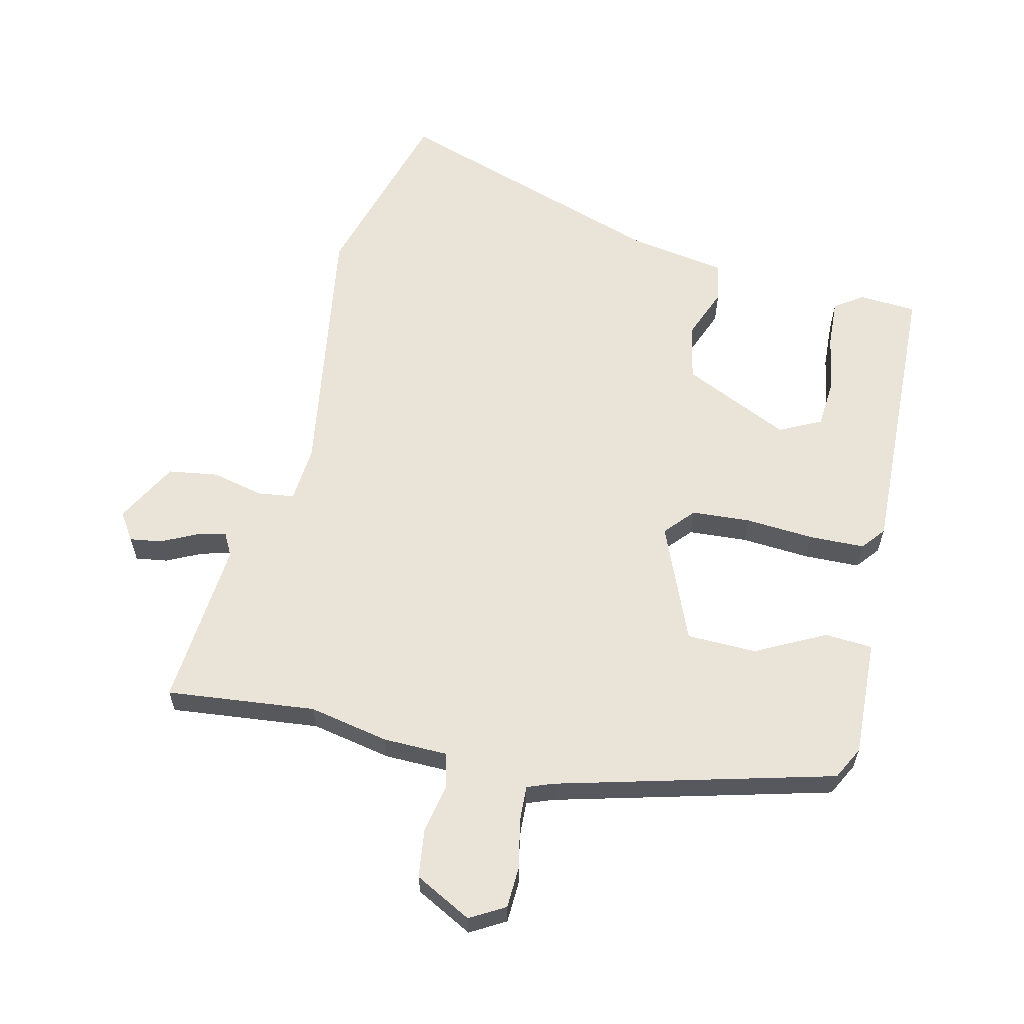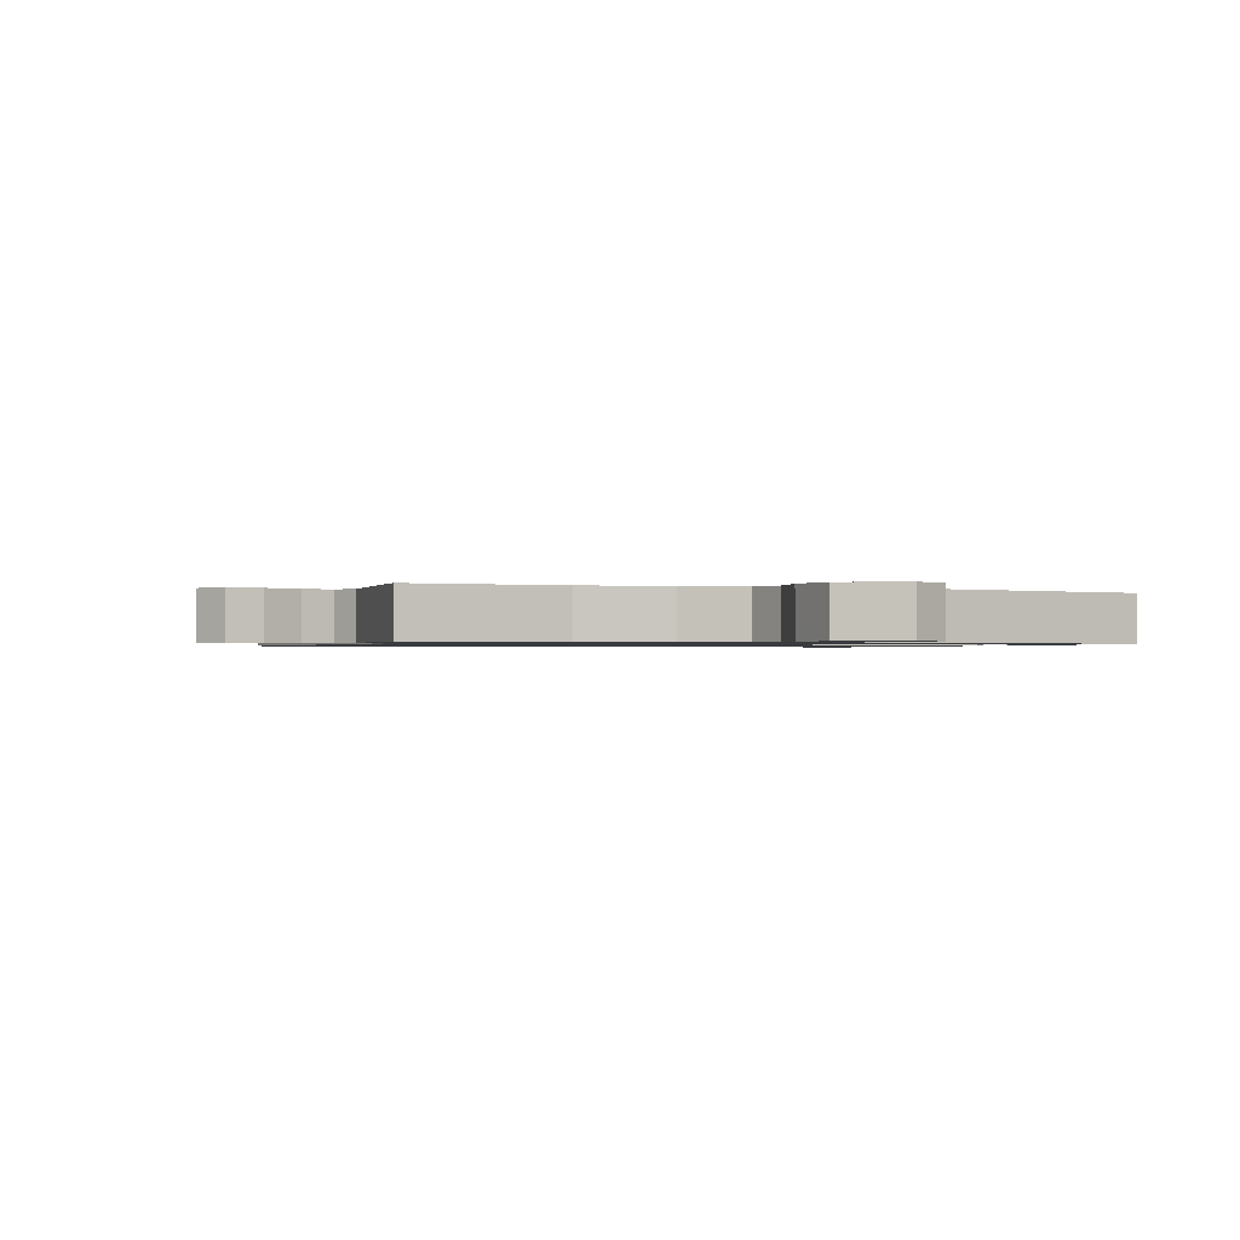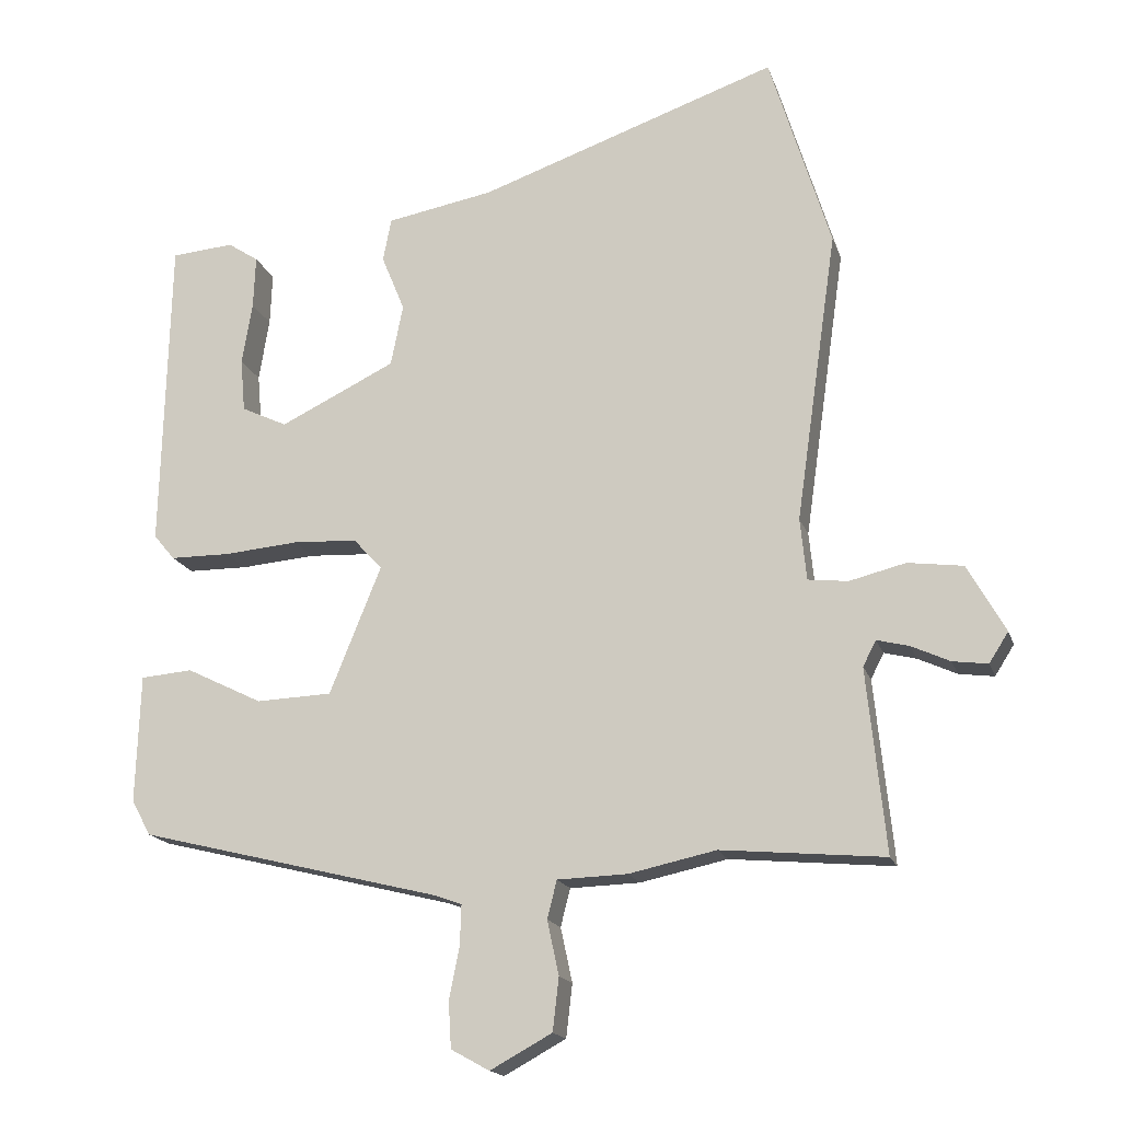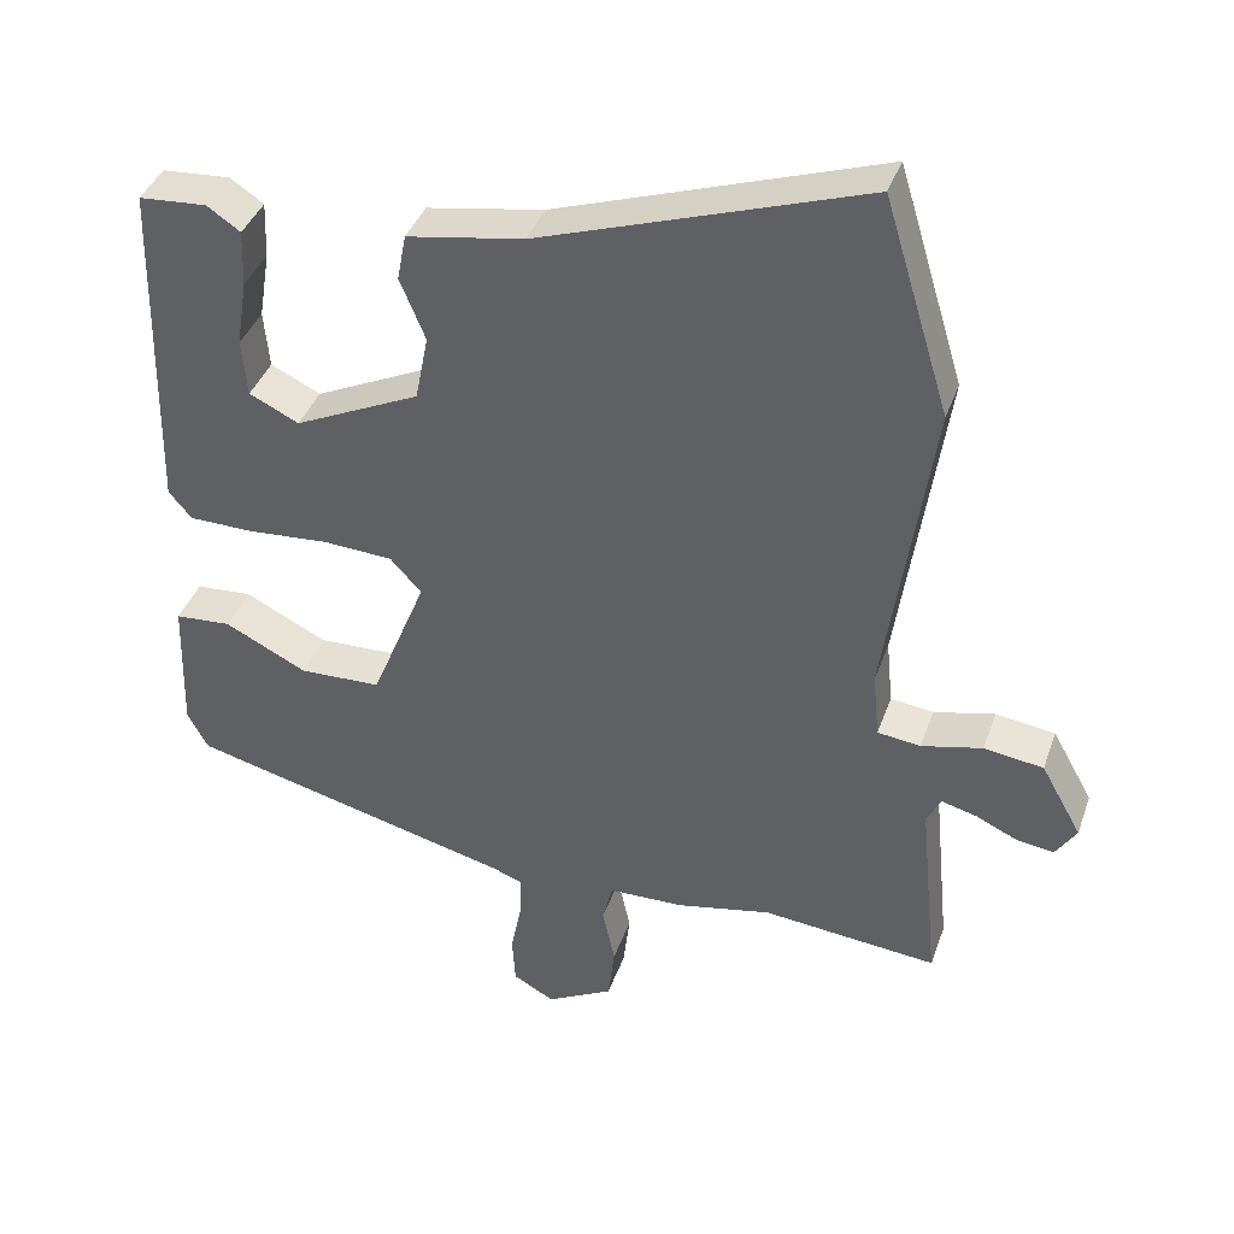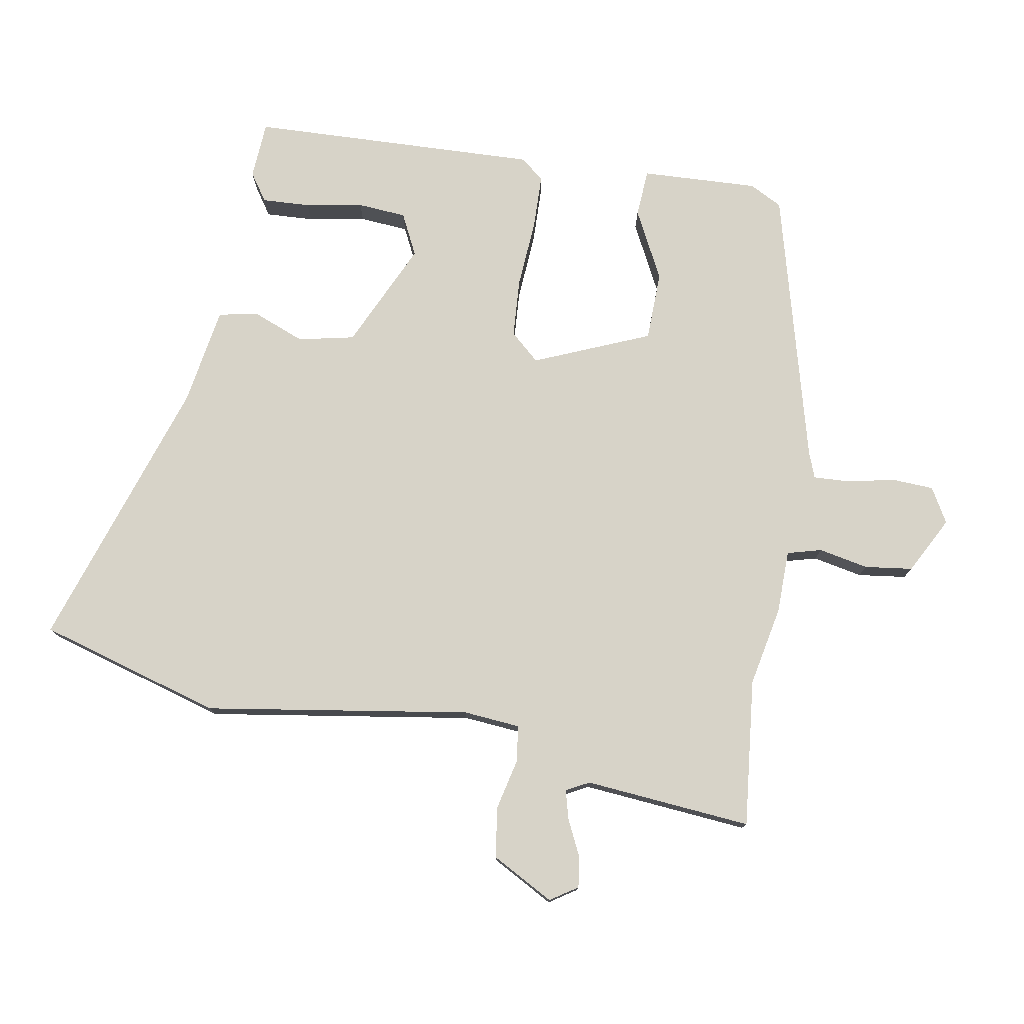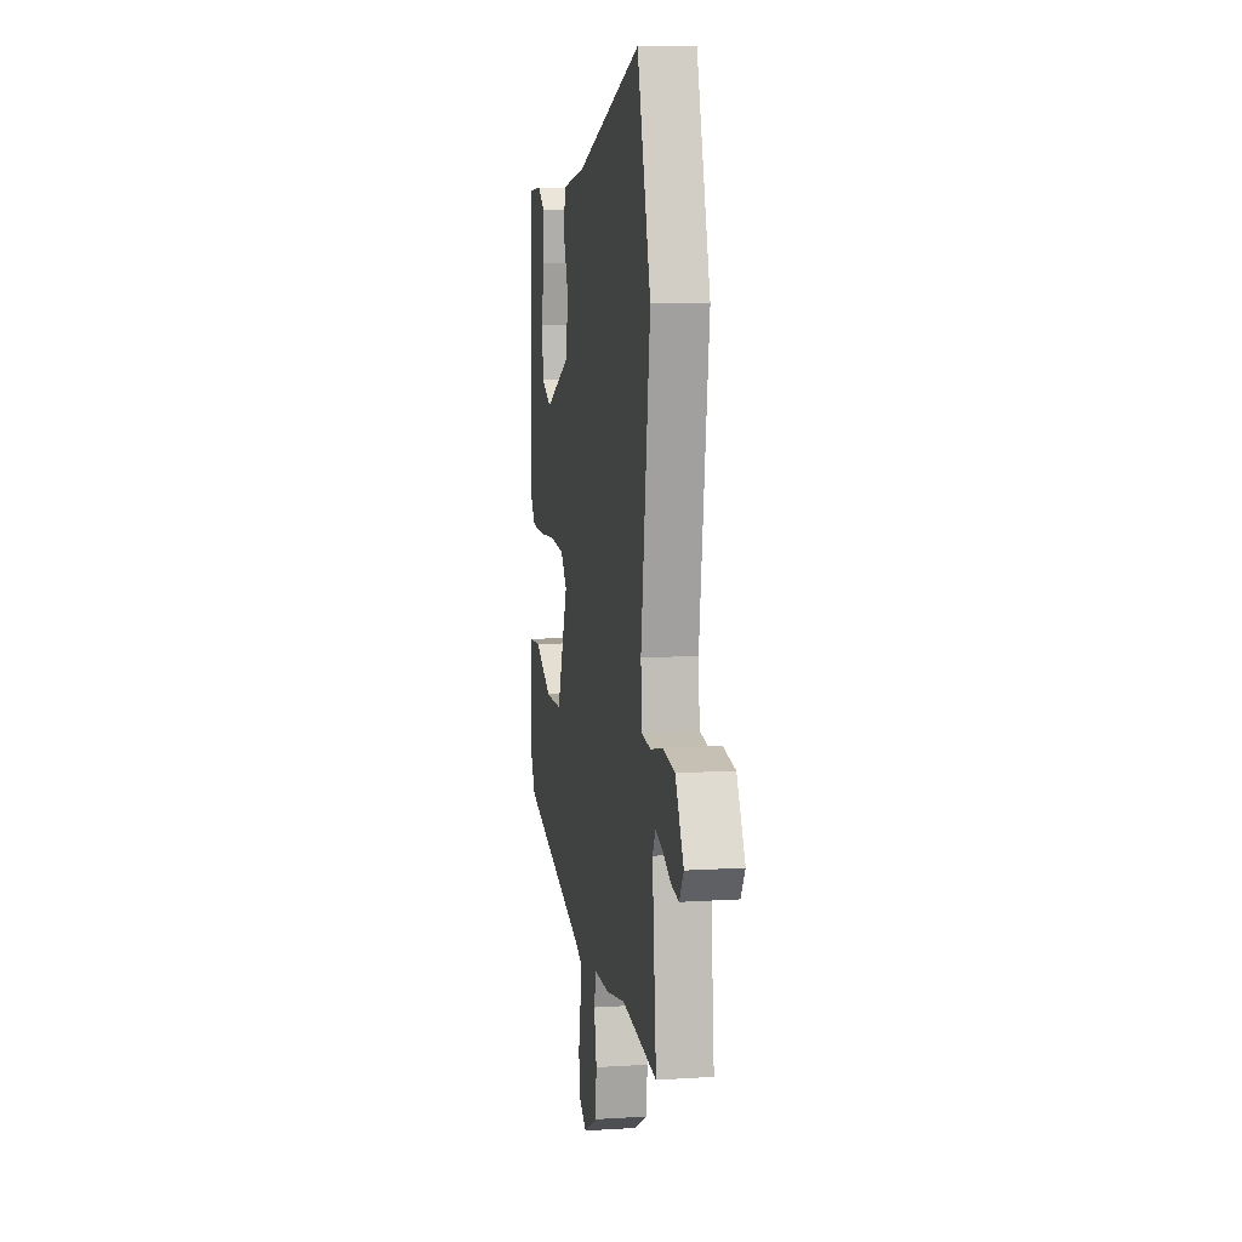
<metadata>
{"format":"obj","ext":"obj","renderer":"f3d","projection":"perspective","resolution":1024,"background":"white","views":[{"elev":61.0,"azim":-167.6,"up":"+Y"},{"elev":-0.9,"azim":159.0,"up":"+Y"},{"elev":-17.3,"azim":15.6,"up":"+Z"},{"elev":39.6,"azim":18.7,"up":"+Z"},{"elev":77.0,"azim":99.1,"up":"+Y"},{"elev":10.2,"azim":80.7,"up":"+Z"}]}
</metadata>
<code>
v -0.51 0.07 -0.418
v -0.538 0.07 -0.366
v -0.532 0.07 -0.179
v -0.456 0.07 -0.173
v -0.345 0.07 -0.228
v -0.234 0.07 -0.224
v -0.159 0.07 -0.038
v -0.201 0.07 0.008
v -0.295 0.07 0.013
v -0.404 0.07 0.004
v -0.492 0.07 0.005
v -0.523 0.07 0.042
v -0.512 0.07 0.505
v -0.42 0.07 0.512
v -0.375 0.07 0.482
v -0.378 0.07 0.405
v -0.393 0.07 0.313
v -0.386 0.07 0.235
v -0.319 0.07 0.203
v -0.15 0.07 0.284
v -0.132 0.07 0.374
v -0.166 0.07 0.457
v -0.154 0.07 0.52
v 0.003 0.07 0.548
v 0.439 0.07 0.698
v 0.528 0.07 0.407
v 0.467 0.07 -0.018
v 0.476 0.07 -0.108
v 0.534 0.07 -0.115
v 0.616 0.07 -0.095
v 0.696 0.07 -0.106
v 0.751 0.07 -0.204
v 0.723 0.07 -0.248
v 0.672 0.07 -0.241
v 0.616 0.07 -0.215
v 0.569 0.07 -0.203
v 0.55 0.07 -0.24
v 0.577 0.07 -0.507
v 0.34 0.07 -0.485
v 0.213 0.07 -0.512
v 0.111 0.07 -0.515
v 0.097 0.07 -0.57
v 0.114 0.07 -0.649
v 0.105 0.07 -0.726
v 0.015 0.07 -0.775
v -0.041 0.07 -0.744
v -0.045 0.07 -0.677
v -0.03 0.07 -0.601
v -0.028 0.07 -0.543
v -0.07 0.07 -0.528
v -0.51 0 -0.418
v -0.538 0 -0.366
v -0.532 0 -0.179
v -0.456 0 -0.173
v -0.345 0 -0.228
v -0.234 0 -0.224
v -0.159 0 -0.038
v -0.201 0 0.008
v -0.295 0 0.013
v -0.404 0 0.004
v -0.492 0 0.005
v -0.523 0 0.042
v -0.512 0 0.505
v -0.42 0 0.512
v -0.375 0 0.482
v -0.378 0 0.405
v -0.393 0 0.313
v -0.386 0 0.235
v -0.319 0 0.203
v -0.15 0 0.284
v -0.132 0 0.374
v -0.166 0 0.457
v -0.154 0 0.52
v 0.003 0 0.548
v 0.439 0 0.698
v 0.528 0 0.407
v 0.467 0 -0.018
v 0.476 0 -0.108
v 0.534 0 -0.115
v 0.616 0 -0.095
v 0.696 0 -0.106
v 0.751 0 -0.204
v 0.723 0 -0.248
v 0.672 0 -0.241
v 0.616 0 -0.215
v 0.569 0 -0.203
v 0.55 0 -0.24
v 0.577 0 -0.507
v 0.34 0 -0.485
v 0.213 0 -0.512
v 0.111 0 -0.515
v 0.097 0 -0.57
v 0.114 0 -0.649
v 0.105 0 -0.726
v 0.015 0 -0.775
v -0.041 0 -0.744
v -0.045 0 -0.677
v -0.03 0 -0.601
v -0.028 0 -0.543
v -0.07 0 -0.528
f 46 47 48
f 45 46 48
f 44 45 48
f 43 44 48
f 42 43 48
f 41 42 48 49
f 39 40 41
f 37 38 39
f 36 37 39 41
f 33 34 35
f 32 33 35
f 31 32 35
f 30 31 35
f 29 30 35
f 28 29 35 36
f 24 25 26 27
f 24 27 28
f 23 24 28
f 22 23 28
f 21 22 28
f 41 49 50
f 36 41 50
f 28 36 50
f 21 28 50
f 20 21 50
f 15 16 17
f 14 15 17
f 13 14 17 18
f 12 13 18
f 11 12 18
f 10 11 18
f 9 10 18
f 3 4 5
f 2 3 5
f 1 2 5
f 50 1 5
f 50 5 6
f 8 9 18 19
f 7 8 19 20
f 50 6 7
f 7 20 50
f 98 97 96
f 98 96 95
f 98 95 94
f 98 94 93
f 98 93 92
f 99 98 92 91
f 91 90 89
f 89 88 87
f 91 89 87 86
f 85 84 83
f 85 83 82
f 85 82 81
f 85 81 80
f 85 80 79
f 86 85 79 78
f 77 76 75 74
f 78 77 74
f 78 74 73
f 78 73 72
f 78 72 71
f 100 99 91
f 100 91 86
f 100 86 78
f 100 78 71
f 100 71 70
f 67 66 65
f 67 65 64
f 68 67 64 63
f 68 63 62
f 68 62 61
f 68 61 60
f 68 60 59
f 55 54 53
f 55 53 52
f 55 52 51
f 55 51 100
f 56 55 100
f 69 68 59 58
f 70 69 58 57
f 57 56 100
f 100 70 57
f 1 51 52 2
f 2 52 53 3
f 3 53 54 4
f 4 54 55 5
f 5 55 56 6
f 6 56 57 7
f 7 57 58 8
f 8 58 59 9
f 9 59 60 10
f 10 60 61 11
f 11 61 62 12
f 12 62 63 13
f 13 63 64 14
f 14 64 65 15
f 15 65 66 16
f 16 66 67 17
f 17 67 68 18
f 18 68 69 19
f 19 69 70 20
f 20 70 71 21
f 21 71 72 22
f 22 72 73 23
f 23 73 74 24
f 24 74 75 25
f 25 75 76 26
f 26 76 77 27
f 27 77 78 28
f 28 78 79 29
f 29 79 80 30
f 30 80 81 31
f 31 81 82 32
f 32 82 83 33
f 33 83 84 34
f 34 84 85 35
f 35 85 86 36
f 36 86 87 37
f 37 87 88 38
f 38 88 89 39
f 39 89 90 40
f 40 90 91 41
f 41 91 92 42
f 42 92 93 43
f 43 93 94 44
f 44 94 95 45
f 45 95 96 46
f 46 96 97 47
f 47 97 98 48
f 48 98 99 49
f 49 99 100 50
f 50 100 51 1

</code>
